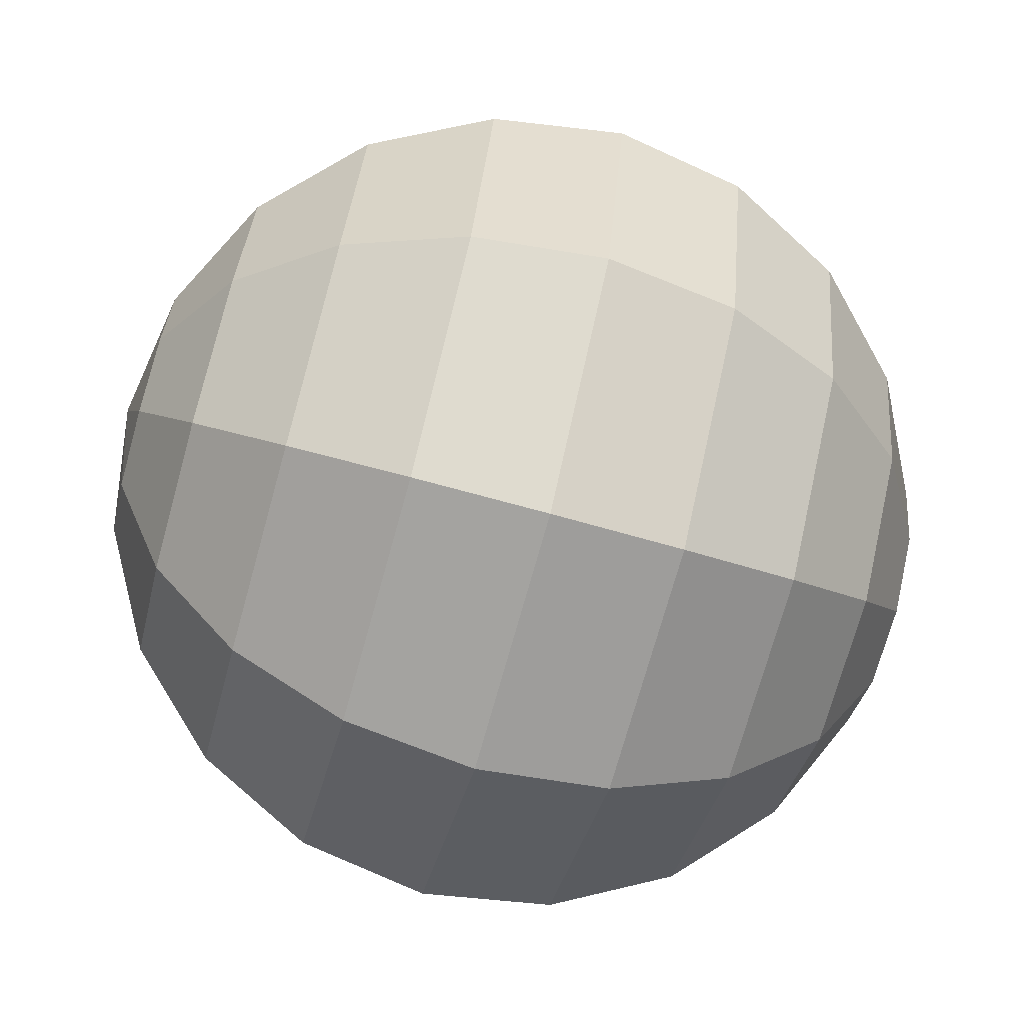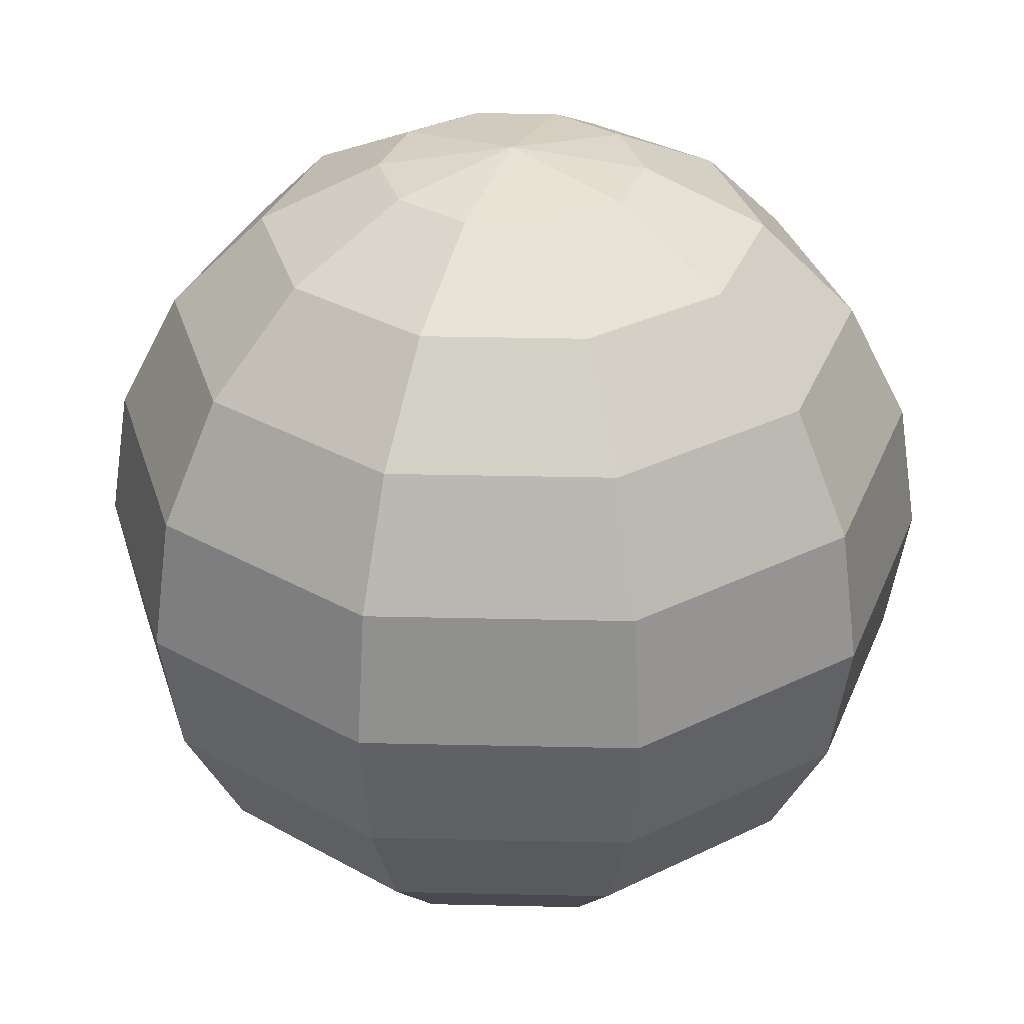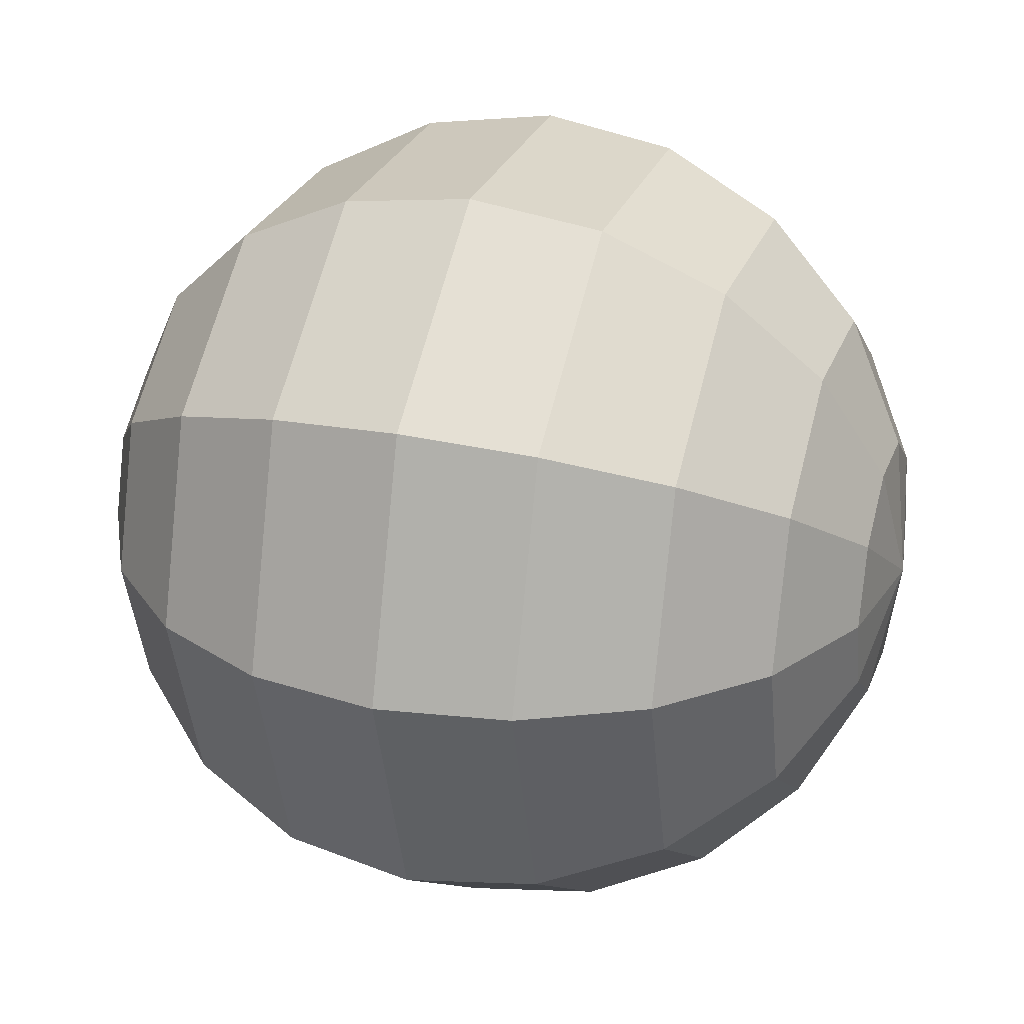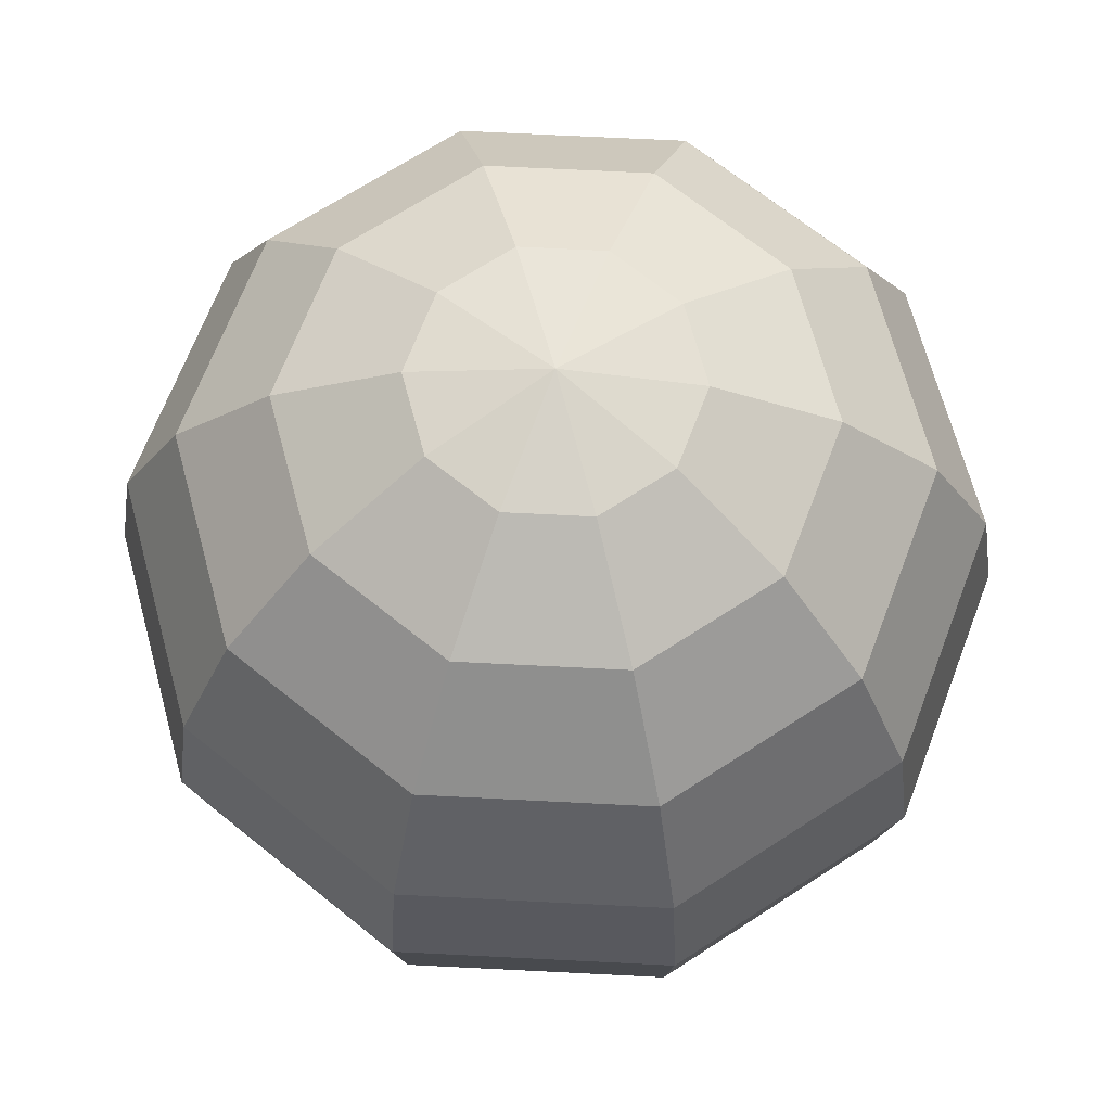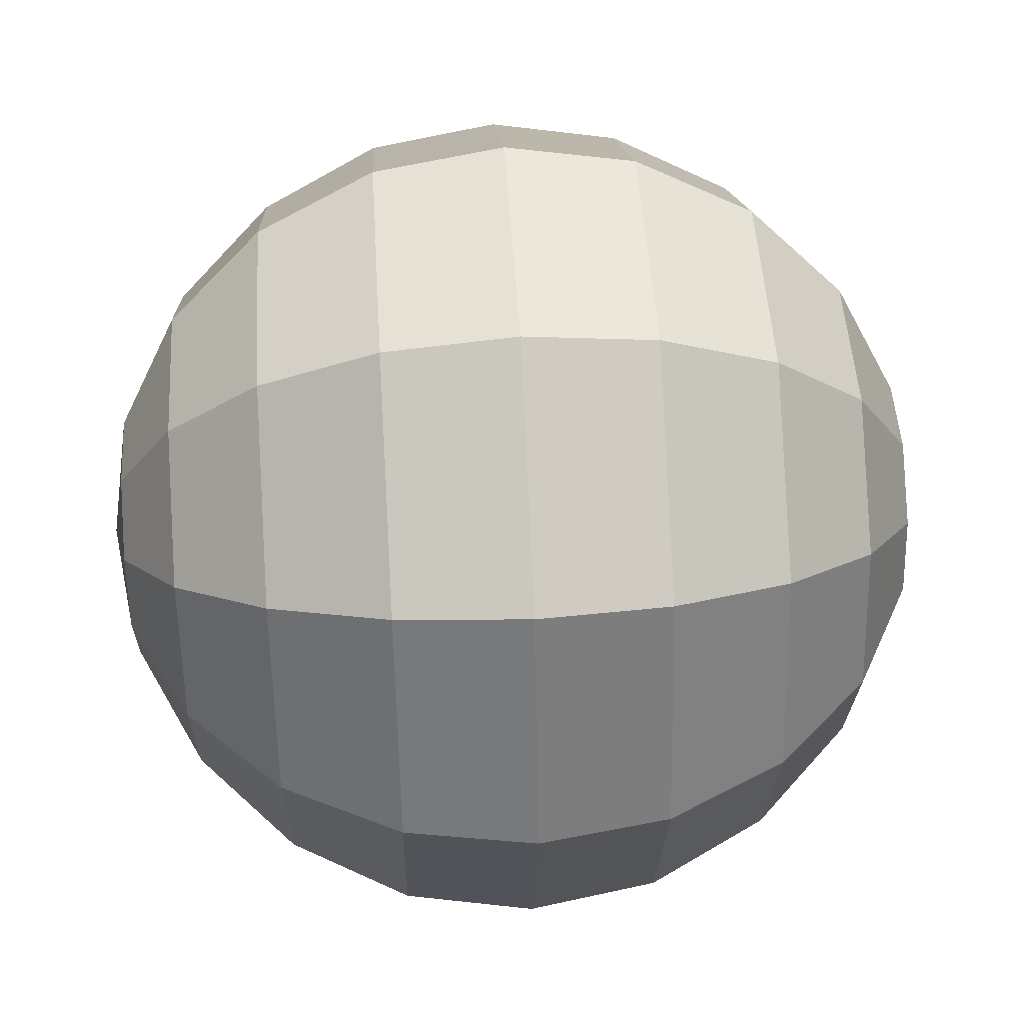
<metadata>
{"format":"obj","ext":"obj","renderer":"f3d","projection":"perspective","resolution":1024,"background":"white","views":[{"elev":-72.4,"azim":74.5,"up":"+Z"},{"elev":32.8,"azim":37.8,"up":"+Y"},{"elev":27.3,"azim":108.0,"up":"+Z"},{"elev":68.2,"azim":146.9,"up":"+Y"},{"elev":49.5,"azim":-93.5,"up":"+Z"}]}
</metadata>
<code>
g pSphere4
v 0.007448 -0.07418 -0.02292
v -0 -0.078 0
v 0.0195 -0.07418 -0.01417
v -0.007448 -0.07418 -0.02292
v -0 -0.078 0
v 0.007448 -0.07418 -0.02292
v -0.0195 -0.07418 -0.01417
v -0 -0.078 0
v -0.007448 -0.07418 -0.02292
v -0.0241 -0.07418 1.437e-09
v -0 -0.078 0
v -0.0195 -0.07418 -0.01417
v -0.0195 -0.07418 0.01417
v -0 -0.078 0
v -0.0241 -0.07418 1.437e-09
v -0.007448 -0.07418 0.02292
v -0 -0.078 0
v -0.0195 -0.07418 0.01417
v 0.007448 -0.07418 0.02292
v -0 -0.078 0
v -0.007448 -0.07418 0.02292
v 0.0195 -0.07418 0.01417
v -0 -0.078 0
v 0.007448 -0.07418 0.02292
v 0.0241 -0.07418 0
v -0 -0.078 0
v 0.0195 -0.07418 0.01417
v 0.0195 -0.07418 -0.01417
v -0 -0.078 0
v 0.0241 -0.07418 0
v 0.0195 0.07418 -0.01417
v -0 0.078 0
v 0.007448 0.07418 -0.02292
v 0.007448 0.07418 -0.02292
v -0 0.078 0
v -0.007448 0.07418 -0.02292
v -0.007448 0.07418 -0.02292
v -0 0.078 0
v -0.0195 0.07418 -0.01417
v -0.0195 0.07418 -0.01417
v -0 0.078 0
v -0.0241 0.07418 1.437e-09
v -0.0241 0.07418 1.437e-09
v -0 0.078 0
v -0.0195 0.07418 0.01417
v -0.0195 0.07418 0.01417
v -0 0.078 0
v -0.007448 0.07418 0.02292
v -0.007448 0.07418 0.02292
v -0 0.078 0
v 0.007448 0.07418 0.02292
v 0.007448 0.07418 0.02292
v -0 0.078 0
v 0.0195 0.07418 0.01417
v 0.0195 0.07418 0.01417
v -0 0.078 0
v 0.0241 0.07418 0
v 0.0241 0.07418 0
v -0 0.078 0
v 0.0195 0.07418 -0.01417
v 0.0195 -0.07418 -0.01417
v 0.03709 -0.0631 -0.02695
v 0.01417 -0.0631 -0.0436
v 0.007448 -0.07418 -0.02292
v 0.007448 -0.07418 -0.02292
v 0.01417 -0.0631 -0.0436
v -0.01417 -0.0631 -0.0436
v -0.007448 -0.07418 -0.02292
v -0.007448 -0.07418 -0.02292
v -0.01417 -0.0631 -0.0436
v -0.03709 -0.0631 -0.02695
v -0.0195 -0.07418 -0.01417
v -0.0195 -0.07418 -0.01417
v -0.03709 -0.0631 -0.02695
v -0.04585 -0.0631 2.733e-09
v -0.0241 -0.07418 1.437e-09
v -0.0241 -0.07418 1.437e-09
v -0.04585 -0.0631 2.733e-09
v -0.03709 -0.0631 0.02695
v -0.0195 -0.07418 0.01417
v -0.0195 -0.07418 0.01417
v -0.03709 -0.0631 0.02695
v -0.01417 -0.0631 0.0436
v -0.007448 -0.07418 0.02292
v -0.007448 -0.07418 0.02292
v -0.01417 -0.0631 0.0436
v 0.01417 -0.0631 0.0436
v 0.007448 -0.07418 0.02292
v 0.007448 -0.07418 0.02292
v 0.01417 -0.0631 0.0436
v 0.03709 -0.0631 0.02695
v 0.0195 -0.07418 0.01417
v 0.0195 -0.07418 0.01417
v 0.03709 -0.0631 0.02695
v 0.04585 -0.0631 0
v 0.0241 -0.07418 0
v 0.0241 -0.07418 0
v 0.04585 -0.0631 0
v 0.03709 -0.0631 -0.02695
v 0.0195 -0.07418 -0.01417
v 0.03709 -0.0631 -0.02695
v 0.05105 -0.04585 -0.03709
v 0.0195 -0.04585 -0.06001
v 0.01417 -0.0631 -0.0436
v 0.01417 -0.0631 -0.0436
v 0.0195 -0.04585 -0.06001
v -0.0195 -0.04585 -0.06001
v -0.01417 -0.0631 -0.0436
v -0.01417 -0.0631 -0.0436
v -0.0195 -0.04585 -0.06001
v -0.05105 -0.04585 -0.03709
v -0.03709 -0.0631 -0.02695
v -0.03709 -0.0631 -0.02695
v -0.05105 -0.04585 -0.03709
v -0.0631 -0.04585 3.761e-09
v -0.04585 -0.0631 2.733e-09
v -0.04585 -0.0631 2.733e-09
v -0.0631 -0.04585 3.761e-09
v -0.05105 -0.04585 0.03709
v -0.03709 -0.0631 0.02695
v -0.03709 -0.0631 0.02695
v -0.05105 -0.04585 0.03709
v -0.0195 -0.04585 0.06001
v -0.01417 -0.0631 0.0436
v -0.01417 -0.0631 0.0436
v -0.0195 -0.04585 0.06001
v 0.0195 -0.04585 0.06001
v 0.01417 -0.0631 0.0436
v 0.01417 -0.0631 0.0436
v 0.0195 -0.04585 0.06001
v 0.05105 -0.04585 0.03709
v 0.03709 -0.0631 0.02695
v 0.03709 -0.0631 0.02695
v 0.05105 -0.04585 0.03709
v 0.0631 -0.04585 0
v 0.04585 -0.0631 0
v 0.04585 -0.0631 0
v 0.0631 -0.04585 0
v 0.05105 -0.04585 -0.03709
v 0.03709 -0.0631 -0.02695
v 0.05105 -0.04585 -0.03709
v 0.06001 -0.0241 -0.0436
v 0.02292 -0.0241 -0.07055
v 0.0195 -0.04585 -0.06001
v 0.0195 -0.04585 -0.06001
v 0.02292 -0.0241 -0.07055
v -0.02292 -0.0241 -0.07055
v -0.0195 -0.04585 -0.06001
v -0.0195 -0.04585 -0.06001
v -0.02292 -0.0241 -0.07055
v -0.06001 -0.0241 -0.0436
v -0.05105 -0.04585 -0.03709
v -0.05105 -0.04585 -0.03709
v -0.06001 -0.0241 -0.0436
v -0.07418 -0.0241 4.422e-09
v -0.0631 -0.04585 3.761e-09
v -0.0631 -0.04585 3.761e-09
v -0.07418 -0.0241 4.422e-09
v -0.06001 -0.0241 0.0436
v -0.05105 -0.04585 0.03709
v -0.05105 -0.04585 0.03709
v -0.06001 -0.0241 0.0436
v -0.02292 -0.0241 0.07055
v -0.0195 -0.04585 0.06001
v -0.0195 -0.04585 0.06001
v -0.02292 -0.0241 0.07055
v 0.02292 -0.0241 0.07055
v 0.0195 -0.04585 0.06001
v 0.0195 -0.04585 0.06001
v 0.02292 -0.0241 0.07055
v 0.06001 -0.0241 0.0436
v 0.05105 -0.04585 0.03709
v 0.05105 -0.04585 0.03709
v 0.06001 -0.0241 0.0436
v 0.07418 -0.0241 0
v 0.0631 -0.04585 0
v 0.0631 -0.04585 0
v 0.07418 -0.0241 0
v 0.06001 -0.0241 -0.0436
v 0.05105 -0.04585 -0.03709
v 0.06001 -0.0241 -0.0436
v 0.0631 0 -0.04585
v 0.0241 0 -0.07418
v 0.02292 -0.0241 -0.07055
v 0.02292 -0.0241 -0.07055
v 0.0241 0 -0.07418
v -0.0241 0 -0.07418
v -0.02292 -0.0241 -0.07055
v -0.02292 -0.0241 -0.07055
v -0.0241 0 -0.07418
v -0.0631 0 -0.04585
v -0.06001 -0.0241 -0.0436
v -0.06001 -0.0241 -0.0436
v -0.0631 0 -0.04585
v -0.078 0 4.649e-09
v -0.07418 -0.0241 4.422e-09
v -0.07418 -0.0241 4.422e-09
v -0.078 0 4.649e-09
v -0.0631 0 0.04585
v -0.06001 -0.0241 0.0436
v -0.06001 -0.0241 0.0436
v -0.0631 0 0.04585
v -0.0241 0 0.07418
v -0.02292 -0.0241 0.07055
v -0.02292 -0.0241 0.07055
v -0.0241 0 0.07418
v 0.0241 0 0.07418
v 0.02292 -0.0241 0.07055
v 0.02292 -0.0241 0.07055
v 0.0241 0 0.07418
v 0.0631 0 0.04585
v 0.06001 -0.0241 0.0436
v 0.06001 -0.0241 0.0436
v 0.0631 0 0.04585
v 0.078 0 0
v 0.07418 -0.0241 0
v 0.07418 -0.0241 0
v 0.078 0 0
v 0.0631 0 -0.04585
v 0.06001 -0.0241 -0.0436
v 0.0631 0 -0.04585
v 0.06001 0.0241 -0.0436
v 0.02292 0.0241 -0.07055
v 0.0241 0 -0.07418
v 0.0241 0 -0.07418
v 0.02292 0.0241 -0.07055
v -0.02292 0.0241 -0.07055
v -0.0241 0 -0.07418
v -0.0241 0 -0.07418
v -0.02292 0.0241 -0.07055
v -0.06001 0.0241 -0.0436
v -0.0631 0 -0.04585
v -0.0631 0 -0.04585
v -0.06001 0.0241 -0.0436
v -0.07418 0.0241 4.422e-09
v -0.078 0 4.649e-09
v -0.078 0 4.649e-09
v -0.07418 0.0241 4.422e-09
v -0.06001 0.0241 0.0436
v -0.0631 0 0.04585
v -0.0631 0 0.04585
v -0.06001 0.0241 0.0436
v -0.02292 0.0241 0.07055
v -0.0241 0 0.07418
v -0.0241 0 0.07418
v -0.02292 0.0241 0.07055
v 0.02292 0.0241 0.07055
v 0.0241 0 0.07418
v 0.0241 0 0.07418
v 0.02292 0.0241 0.07055
v 0.06001 0.0241 0.0436
v 0.0631 0 0.04585
v 0.0631 0 0.04585
v 0.06001 0.0241 0.0436
v 0.07418 0.0241 0
v 0.078 0 0
v 0.078 0 0
v 0.07418 0.0241 0
v 0.06001 0.0241 -0.0436
v 0.0631 0 -0.04585
v 0.06001 0.0241 -0.0436
v 0.05105 0.04585 -0.03709
v 0.0195 0.04585 -0.06001
v 0.02292 0.0241 -0.07055
v 0.02292 0.0241 -0.07055
v 0.0195 0.04585 -0.06001
v -0.0195 0.04585 -0.06001
v -0.02292 0.0241 -0.07055
v -0.02292 0.0241 -0.07055
v -0.0195 0.04585 -0.06001
v -0.05105 0.04585 -0.03709
v -0.06001 0.0241 -0.0436
v -0.06001 0.0241 -0.0436
v -0.05105 0.04585 -0.03709
v -0.0631 0.04585 3.761e-09
v -0.07418 0.0241 4.422e-09
v -0.07418 0.0241 4.422e-09
v -0.0631 0.04585 3.761e-09
v -0.05105 0.04585 0.03709
v -0.06001 0.0241 0.0436
v -0.06001 0.0241 0.0436
v -0.05105 0.04585 0.03709
v -0.0195 0.04585 0.06001
v -0.02292 0.0241 0.07055
v -0.02292 0.0241 0.07055
v -0.0195 0.04585 0.06001
v 0.0195 0.04585 0.06001
v 0.02292 0.0241 0.07055
v 0.02292 0.0241 0.07055
v 0.0195 0.04585 0.06001
v 0.05105 0.04585 0.03709
v 0.06001 0.0241 0.0436
v 0.06001 0.0241 0.0436
v 0.05105 0.04585 0.03709
v 0.0631 0.04585 0
v 0.07418 0.0241 0
v 0.07418 0.0241 0
v 0.0631 0.04585 0
v 0.05105 0.04585 -0.03709
v 0.06001 0.0241 -0.0436
v 0.05105 0.04585 -0.03709
v 0.03709 0.0631 -0.02695
v 0.01417 0.0631 -0.0436
v 0.0195 0.04585 -0.06001
v 0.0195 0.04585 -0.06001
v 0.01417 0.0631 -0.0436
v -0.01417 0.0631 -0.0436
v -0.0195 0.04585 -0.06001
v -0.0195 0.04585 -0.06001
v -0.01417 0.0631 -0.0436
v -0.03709 0.0631 -0.02695
v -0.05105 0.04585 -0.03709
v -0.05105 0.04585 -0.03709
v -0.03709 0.0631 -0.02695
v -0.04585 0.0631 2.733e-09
v -0.0631 0.04585 3.761e-09
v -0.0631 0.04585 3.761e-09
v -0.04585 0.0631 2.733e-09
v -0.03709 0.0631 0.02695
v -0.05105 0.04585 0.03709
v -0.05105 0.04585 0.03709
v -0.03709 0.0631 0.02695
v -0.01417 0.0631 0.0436
v -0.0195 0.04585 0.06001
v -0.0195 0.04585 0.06001
v -0.01417 0.0631 0.0436
v 0.01417 0.0631 0.0436
v 0.0195 0.04585 0.06001
v 0.0195 0.04585 0.06001
v 0.01417 0.0631 0.0436
v 0.03709 0.0631 0.02695
v 0.05105 0.04585 0.03709
v 0.05105 0.04585 0.03709
v 0.03709 0.0631 0.02695
v 0.04585 0.0631 0
v 0.0631 0.04585 0
v 0.0631 0.04585 0
v 0.04585 0.0631 0
v 0.03709 0.0631 -0.02695
v 0.05105 0.04585 -0.03709
v 0.03709 0.0631 -0.02695
v 0.0195 0.07418 -0.01417
v 0.007448 0.07418 -0.02292
v 0.01417 0.0631 -0.0436
v 0.01417 0.0631 -0.0436
v 0.007448 0.07418 -0.02292
v -0.007448 0.07418 -0.02292
v -0.01417 0.0631 -0.0436
v -0.01417 0.0631 -0.0436
v -0.007448 0.07418 -0.02292
v -0.0195 0.07418 -0.01417
v -0.03709 0.0631 -0.02695
v -0.03709 0.0631 -0.02695
v -0.0195 0.07418 -0.01417
v -0.0241 0.07418 1.437e-09
v -0.04585 0.0631 2.733e-09
v -0.04585 0.0631 2.733e-09
v -0.0241 0.07418 1.437e-09
v -0.0195 0.07418 0.01417
v -0.03709 0.0631 0.02695
v -0.03709 0.0631 0.02695
v -0.0195 0.07418 0.01417
v -0.007448 0.07418 0.02292
v -0.01417 0.0631 0.0436
v -0.01417 0.0631 0.0436
v -0.007448 0.07418 0.02292
v 0.007448 0.07418 0.02292
v 0.01417 0.0631 0.0436
v 0.01417 0.0631 0.0436
v 0.007448 0.07418 0.02292
v 0.0195 0.07418 0.01417
v 0.03709 0.0631 0.02695
v 0.03709 0.0631 0.02695
v 0.0195 0.07418 0.01417
v 0.0241 0.07418 0
v 0.04585 0.0631 0
v 0.04585 0.0631 0
v 0.0241 0.07418 0
v 0.0195 0.07418 -0.01417
v 0.03709 0.0631 -0.02695
g pSphere4_0
f 3 2 1
f 6 5 4
f 9 8 7
f 12 11 10
f 15 14 13
f 18 17 16
f 21 20 19
f 24 23 22
f 27 26 25
f 30 29 28
f 33 32 31
f 36 35 34
f 39 38 37
f 42 41 40
f 45 44 43
f 48 47 46
f 51 50 49
f 54 53 52
f 57 56 55
f 60 59 58
f 63 62 61
f 64 63 61
f 67 66 65
f 68 67 65
f 71 70 69
f 72 71 69
f 75 74 73
f 76 75 73
f 79 78 77
f 80 79 77
f 83 82 81
f 84 83 81
f 87 86 85
f 88 87 85
f 91 90 89
f 92 91 89
f 95 94 93
f 96 95 93
f 99 98 97
f 100 99 97
f 103 102 101
f 104 103 101
f 107 106 105
f 108 107 105
f 111 110 109
f 112 111 109
f 115 114 113
f 116 115 113
f 119 118 117
f 120 119 117
f 123 122 121
f 124 123 121
f 127 126 125
f 128 127 125
f 131 130 129
f 132 131 129
f 135 134 133
f 136 135 133
f 139 138 137
f 140 139 137
f 143 142 141
f 144 143 141
f 147 146 145
f 148 147 145
f 151 150 149
f 152 151 149
f 155 154 153
f 156 155 153
f 159 158 157
f 160 159 157
f 163 162 161
f 164 163 161
f 167 166 165
f 168 167 165
f 171 170 169
f 172 171 169
f 175 174 173
f 176 175 173
f 179 178 177
f 180 179 177
f 183 182 181
f 184 183 181
f 187 186 185
f 188 187 185
f 191 190 189
f 192 191 189
f 195 194 193
f 196 195 193
f 199 198 197
f 200 199 197
f 203 202 201
f 204 203 201
f 207 206 205
f 208 207 205
f 211 210 209
f 212 211 209
f 215 214 213
f 216 215 213
f 219 218 217
f 220 219 217
f 223 222 221
f 224 223 221
f 227 226 225
f 228 227 225
f 231 230 229
f 232 231 229
f 235 234 233
f 236 235 233
f 239 238 237
f 240 239 237
f 243 242 241
f 244 243 241
f 247 246 245
f 248 247 245
f 251 250 249
f 252 251 249
f 255 254 253
f 256 255 253
f 259 258 257
f 260 259 257
f 263 262 261
f 264 263 261
f 267 266 265
f 268 267 265
f 271 270 269
f 272 271 269
f 275 274 273
f 276 275 273
f 279 278 277
f 280 279 277
f 283 282 281
f 284 283 281
f 287 286 285
f 288 287 285
f 291 290 289
f 292 291 289
f 295 294 293
f 296 295 293
f 299 298 297
f 300 299 297
f 303 302 301
f 304 303 301
f 307 306 305
f 308 307 305
f 311 310 309
f 312 311 309
f 315 314 313
f 316 315 313
f 319 318 317
f 320 319 317
f 323 322 321
f 324 323 321
f 327 326 325
f 328 327 325
f 331 330 329
f 332 331 329
f 335 334 333
f 336 335 333
f 339 338 337
f 340 339 337
f 343 342 341
f 344 343 341
f 347 346 345
f 348 347 345
f 351 350 349
f 352 351 349
f 355 354 353
f 356 355 353
f 359 358 357
f 360 359 357
f 363 362 361
f 364 363 361
f 367 366 365
f 368 367 365
f 371 370 369
f 372 371 369
f 375 374 373
f 376 375 373
f 379 378 377
f 380 379 377

</code>
